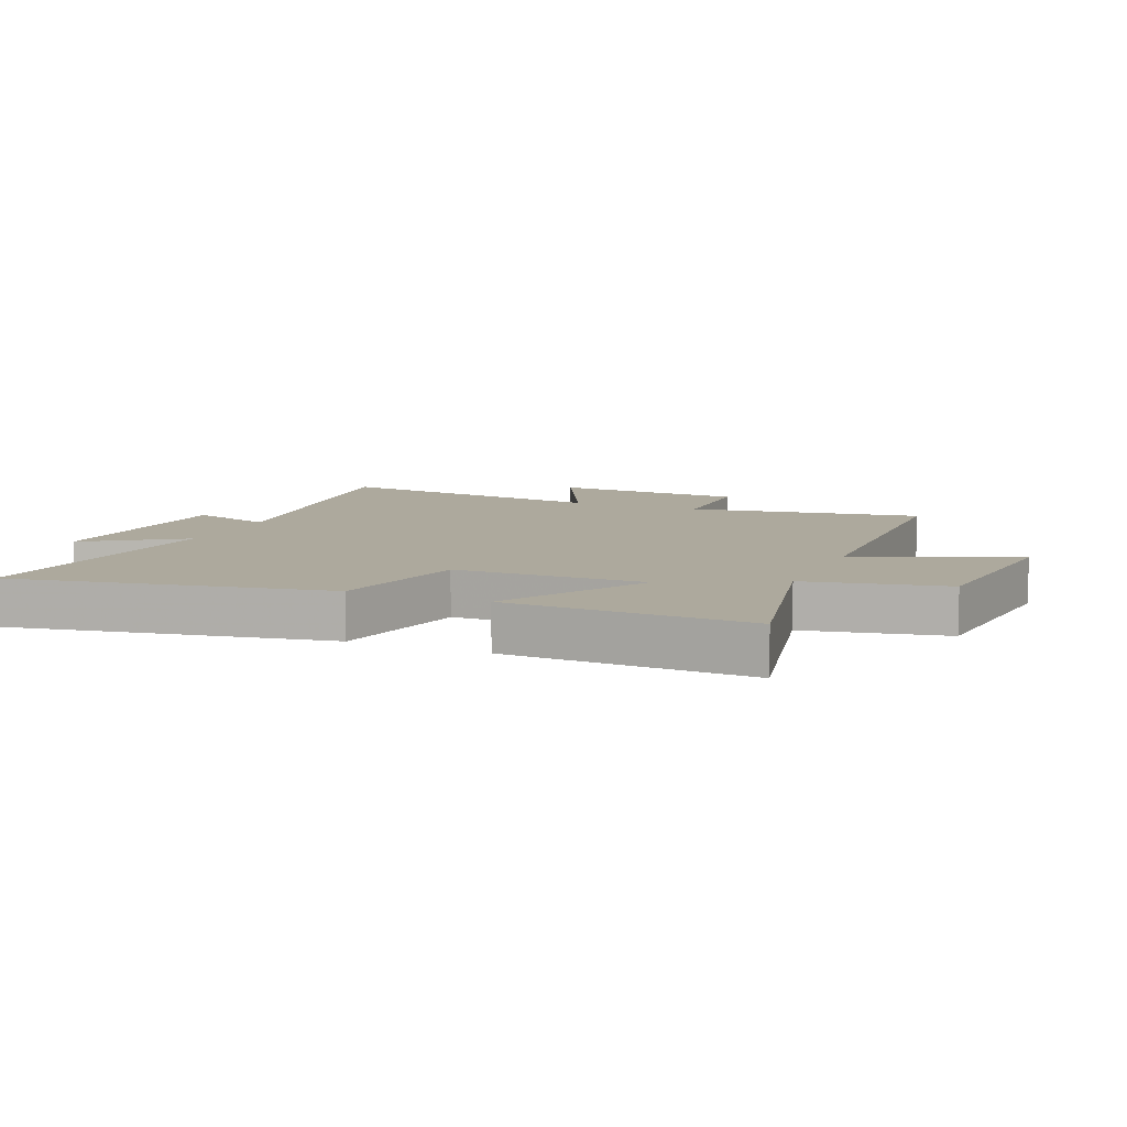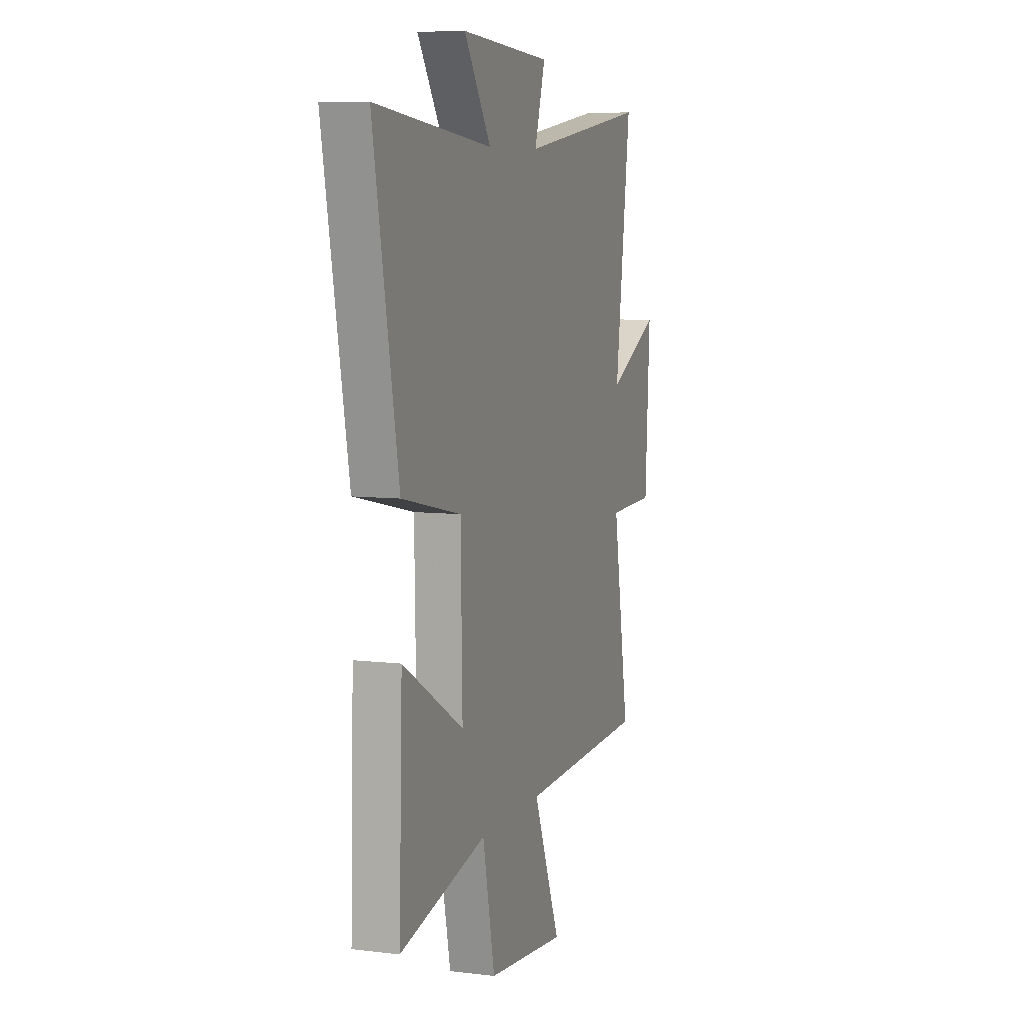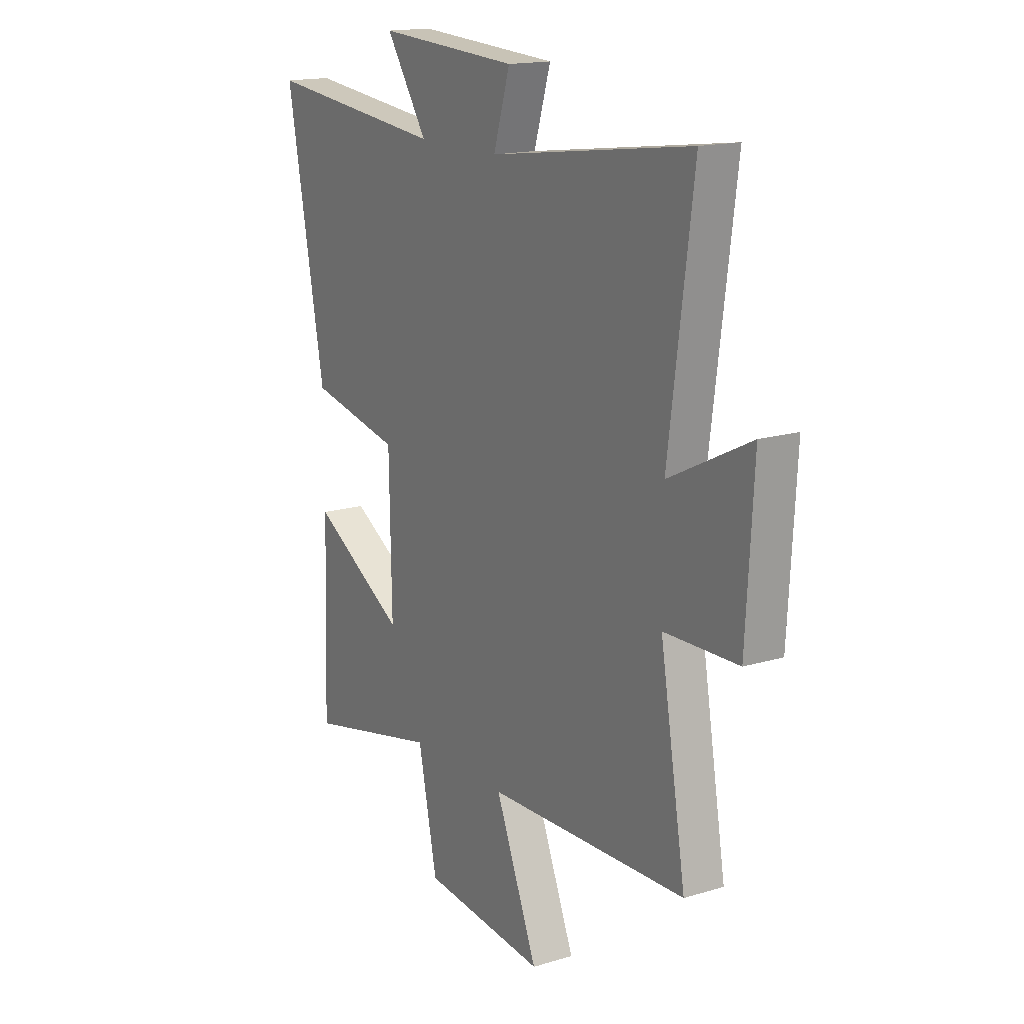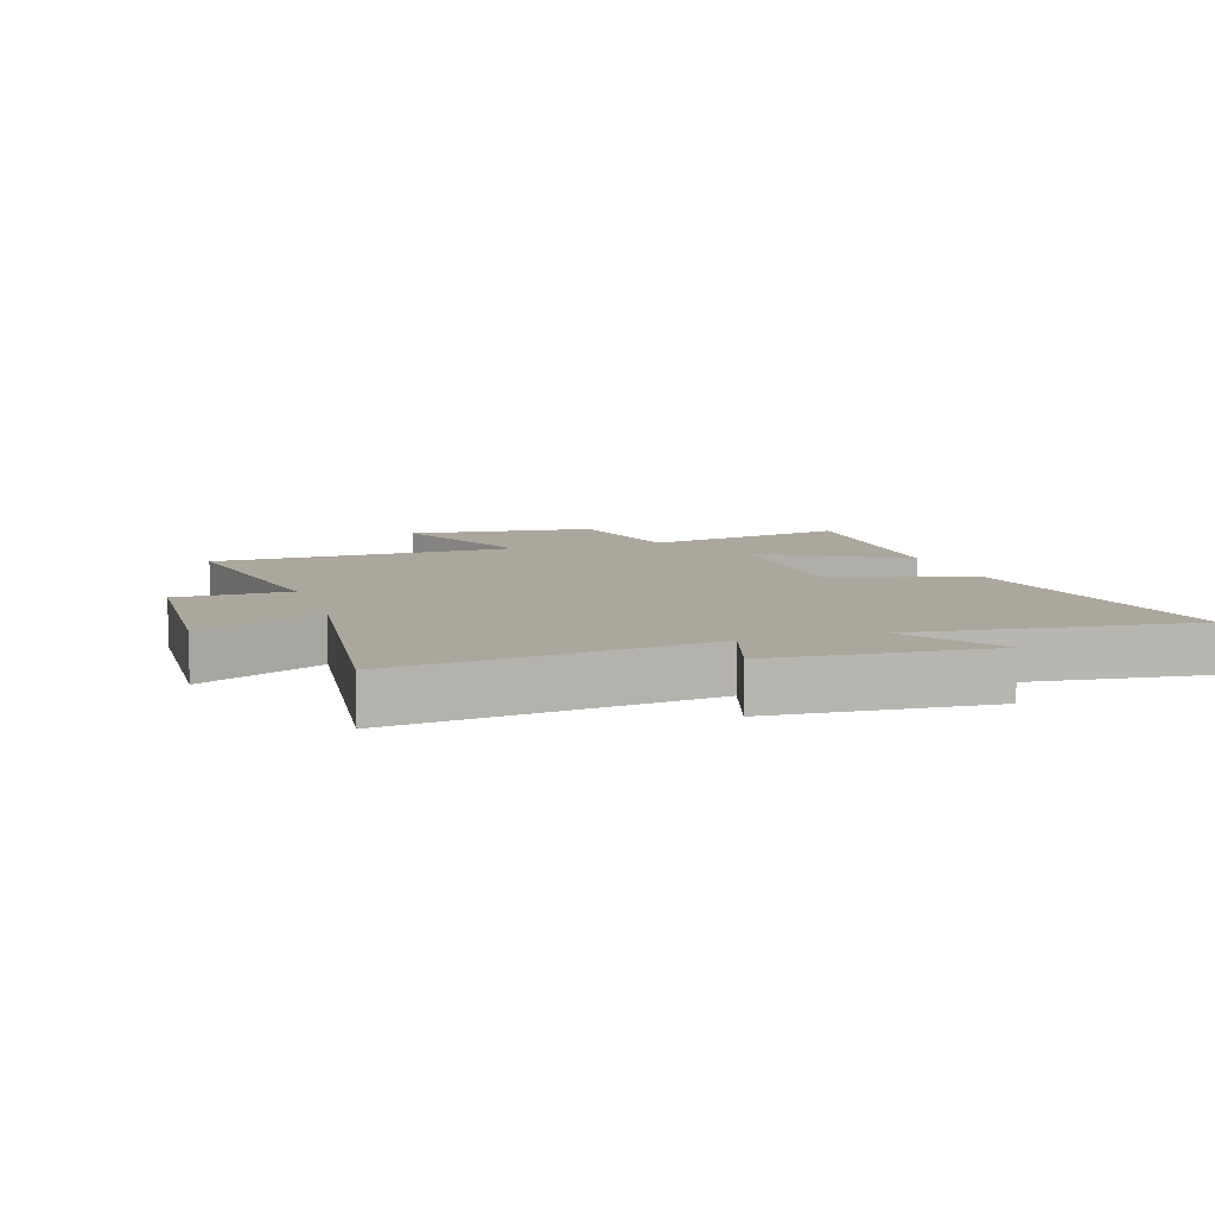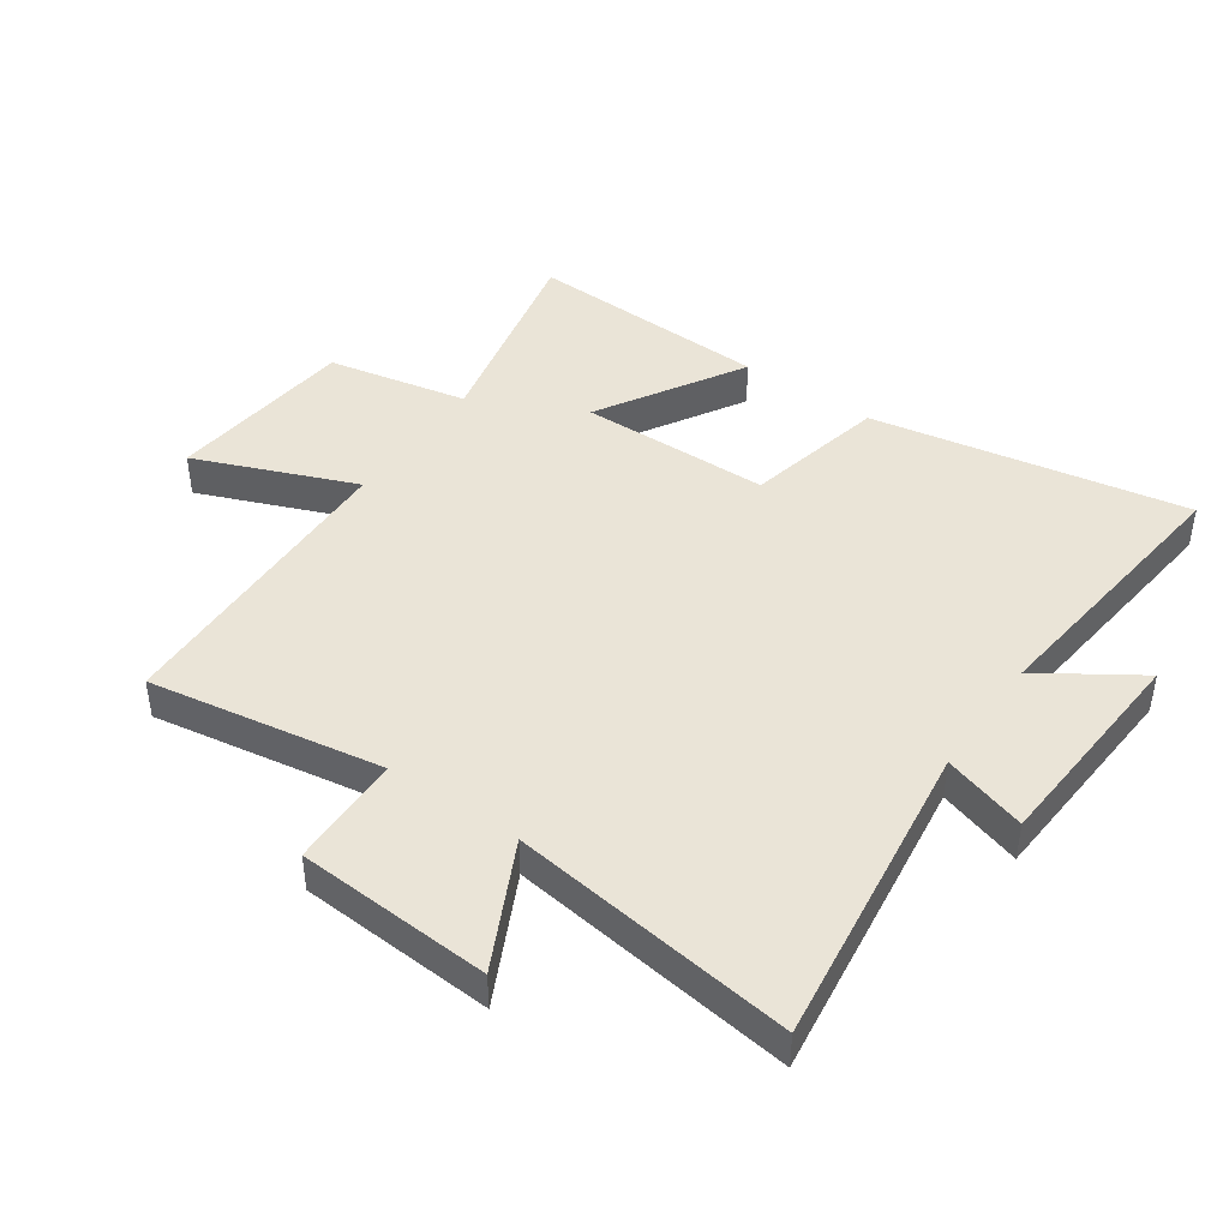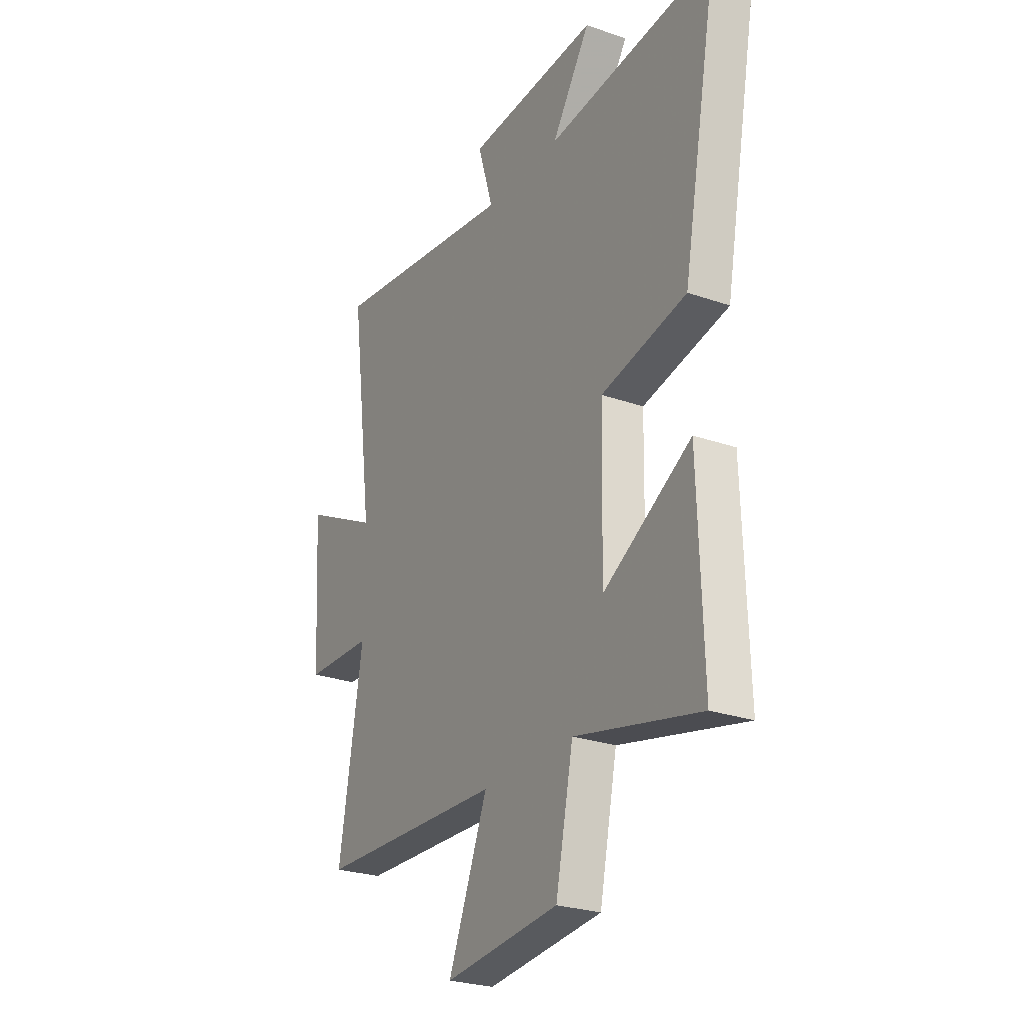
<metadata>
{"format":"obj","ext":"obj","renderer":"f3d","projection":"perspective","resolution":1024,"background":"white","views":[{"elev":8.8,"azim":113.0,"up":"+Y"},{"elev":7.7,"azim":108.9,"up":"+Z"},{"elev":16.1,"azim":-122.0,"up":"+Z"},{"elev":8.3,"azim":-17.8,"up":"+Y"},{"elev":43.9,"azim":-55.0,"up":"+Y"},{"elev":-25.9,"azim":60.8,"up":"+Z"}]}
</metadata>
<code>
v -0.56 0.07 0.568
v -0.06 0.07 0.5
v -0.101 0.07 0.634
v 0.249 0.07 0.656
v 0.146 0.07 0.5
v 0.595 0.07 0.549
v 0.5 0.07 0.039
v 0.272 0.07 -0.011
v 0.266 0.07 -0.319
v 0.5 0.07 -0.181
v 0.513 0.07 -0.575
v 0.179 0.07 -0.5
v 0.132 0.07 -0.726
v -0.174 0.07 -0.758
v -0.069 0.07 -0.5
v -0.564 0.07 -0.485
v -0.5 0.07 -0.108
v -0.683 0.07 -0.104
v -0.701 0.07 0.21
v -0.5 0.07 0.11
v -0.56 0 0.568
v -0.06 0 0.5
v -0.101 0 0.634
v 0.249 0 0.656
v 0.146 0 0.5
v 0.595 0 0.549
v 0.5 0 0.039
v 0.272 0 -0.011
v 0.266 0 -0.319
v 0.5 0 -0.181
v 0.513 0 -0.575
v 0.179 0 -0.5
v 0.132 0 -0.726
v -0.174 0 -0.758
v -0.069 0 -0.5
v -0.564 0 -0.485
v -0.5 0 -0.108
v -0.683 0 -0.104
v -0.701 0 0.21
v -0.5 0 0.11
f 17 18 19 20
f 15 16 17
f 15 17 20
f 12 13 14 15
f 20 1 2
f 15 20 2
f 12 15 2
f 9 10 11 12
f 8 9 12 2
f 5 6 7 8
f 2 3 4 5
f 2 5 8
f 40 39 38 37
f 37 36 35
f 40 37 35
f 35 34 33 32
f 22 21 40
f 22 40 35
f 22 35 32
f 32 31 30 29
f 22 32 29 28
f 28 27 26 25
f 25 24 23 22
f 28 25 22
f 1 21 22 2
f 2 22 23 3
f 3 23 24 4
f 4 24 25 5
f 5 25 26 6
f 6 26 27 7
f 7 27 28 8
f 8 28 29 9
f 9 29 30 10
f 10 30 31 11
f 11 31 32 12
f 12 32 33 13
f 13 33 34 14
f 14 34 35 15
f 15 35 36 16
f 16 36 37 17
f 17 37 38 18
f 18 38 39 19
f 19 39 40 20
f 20 40 21 1

</code>
